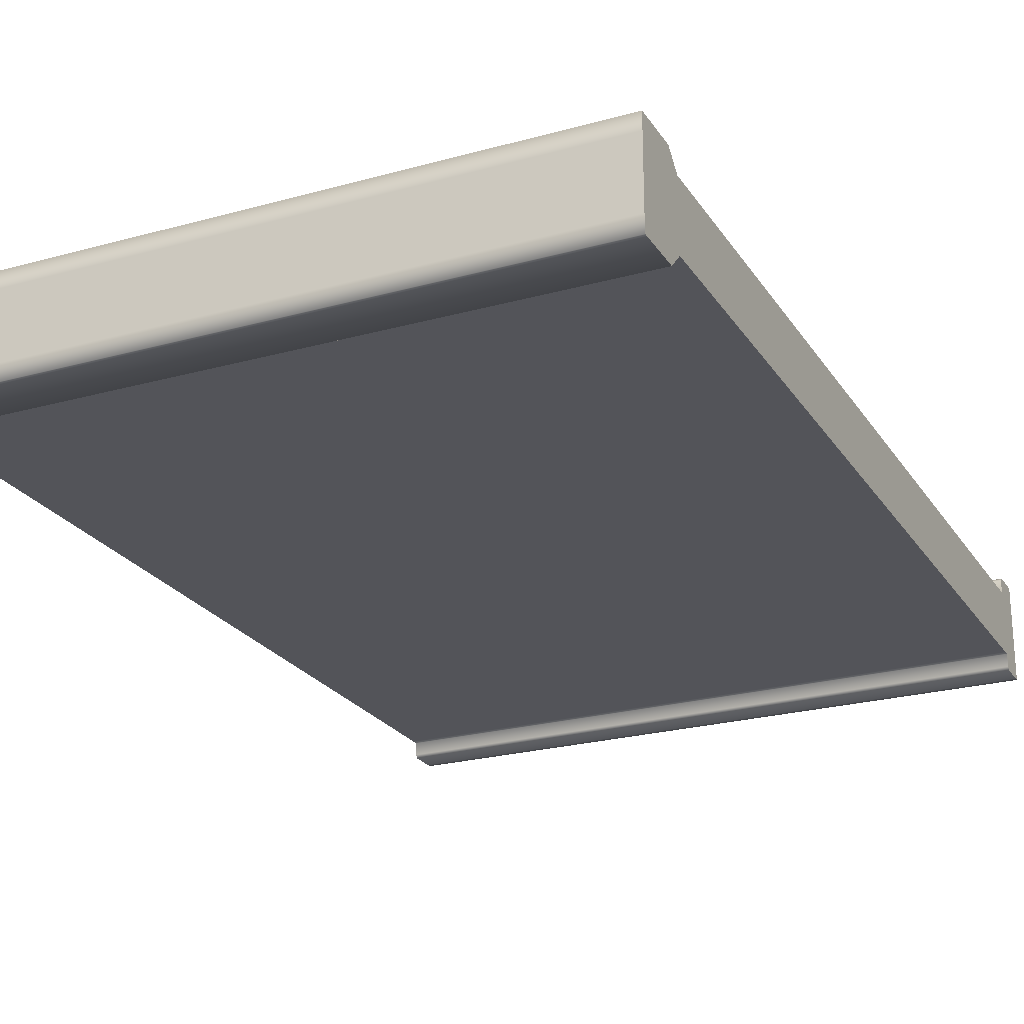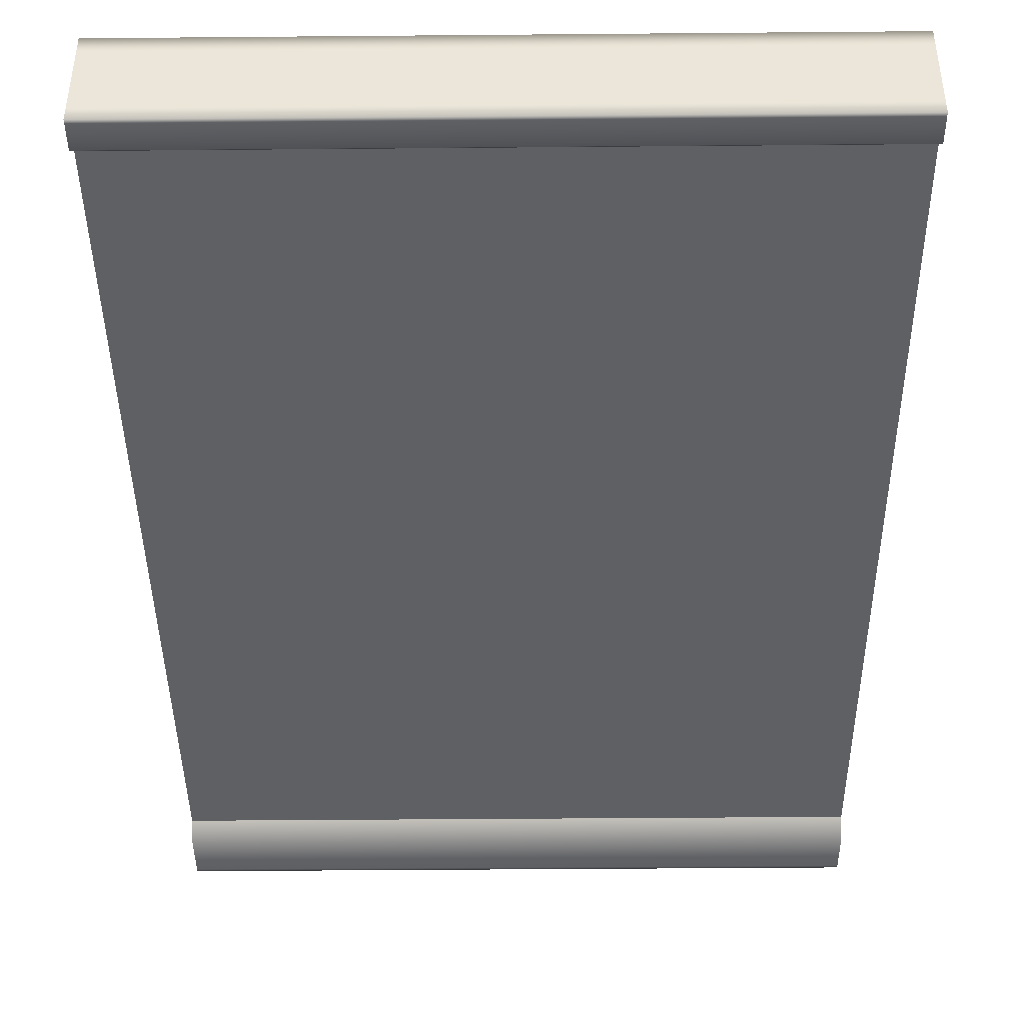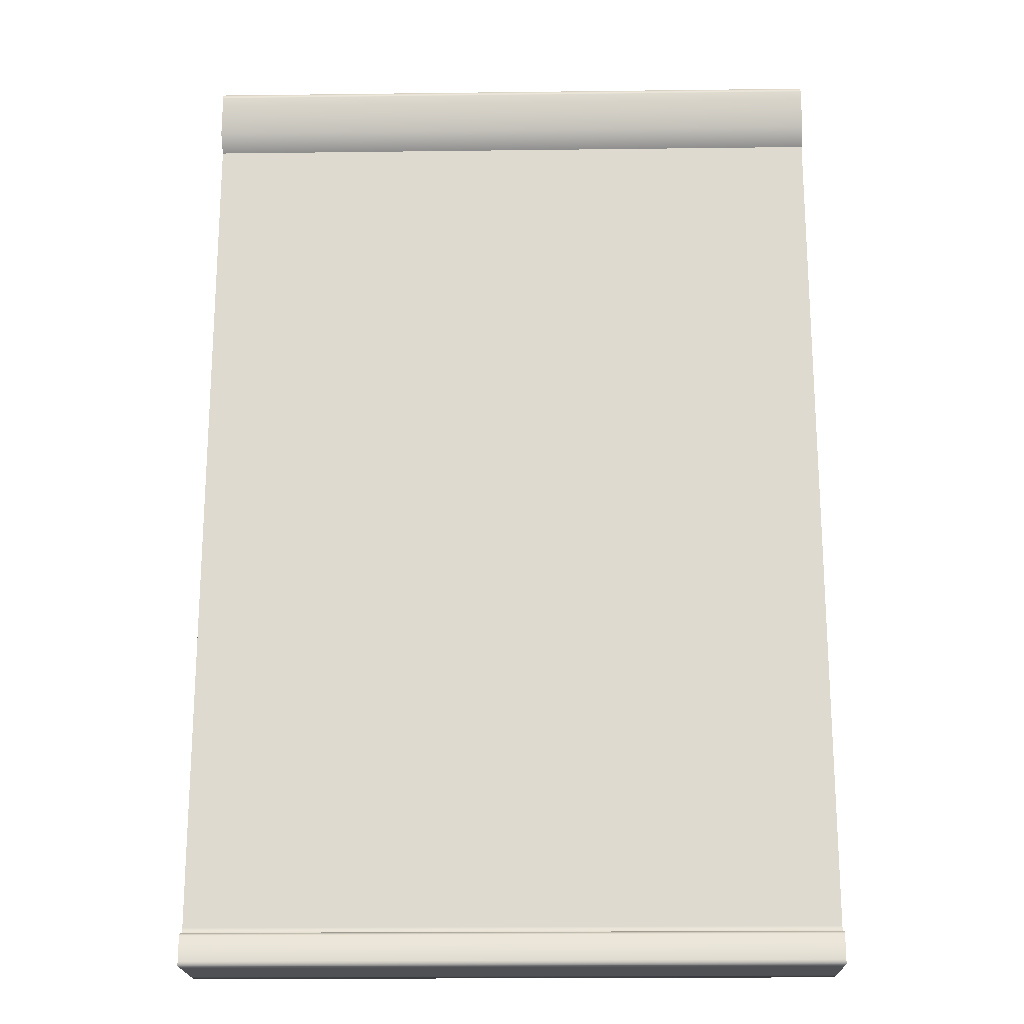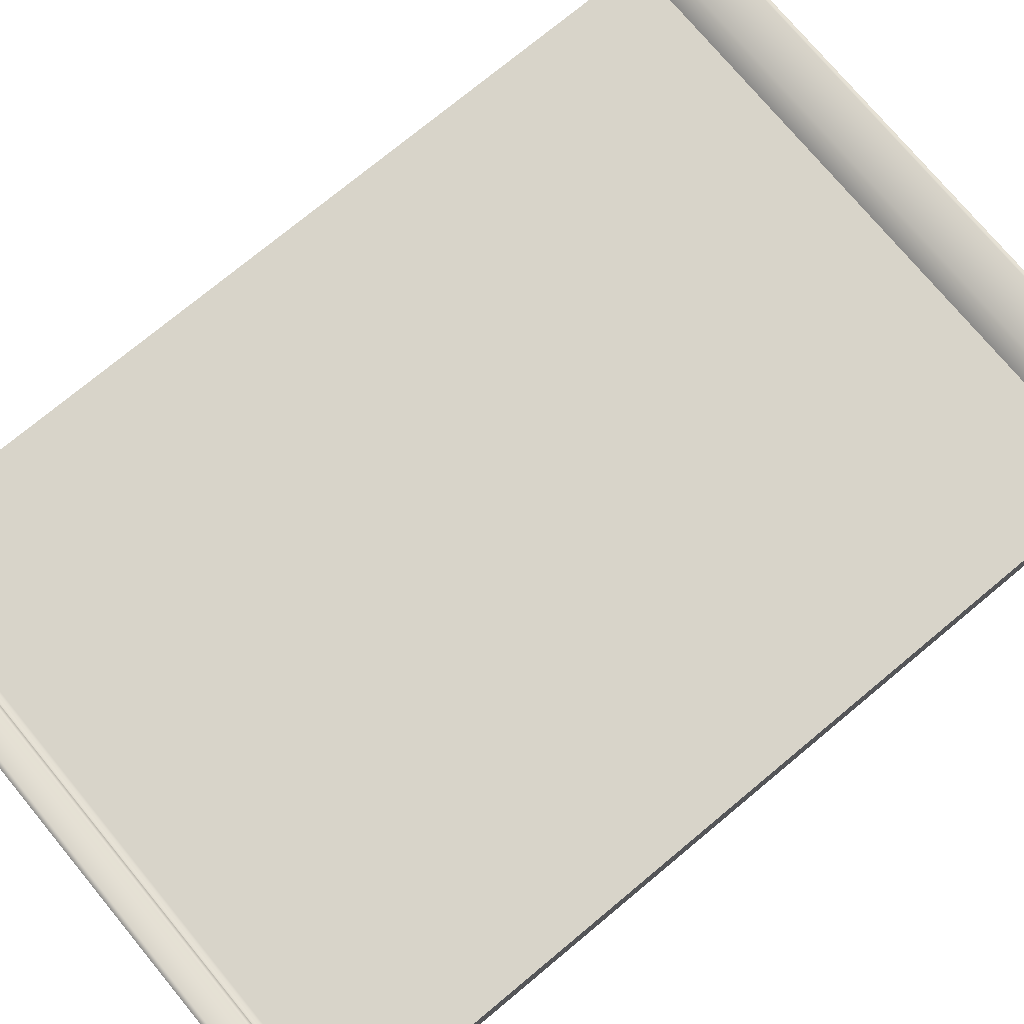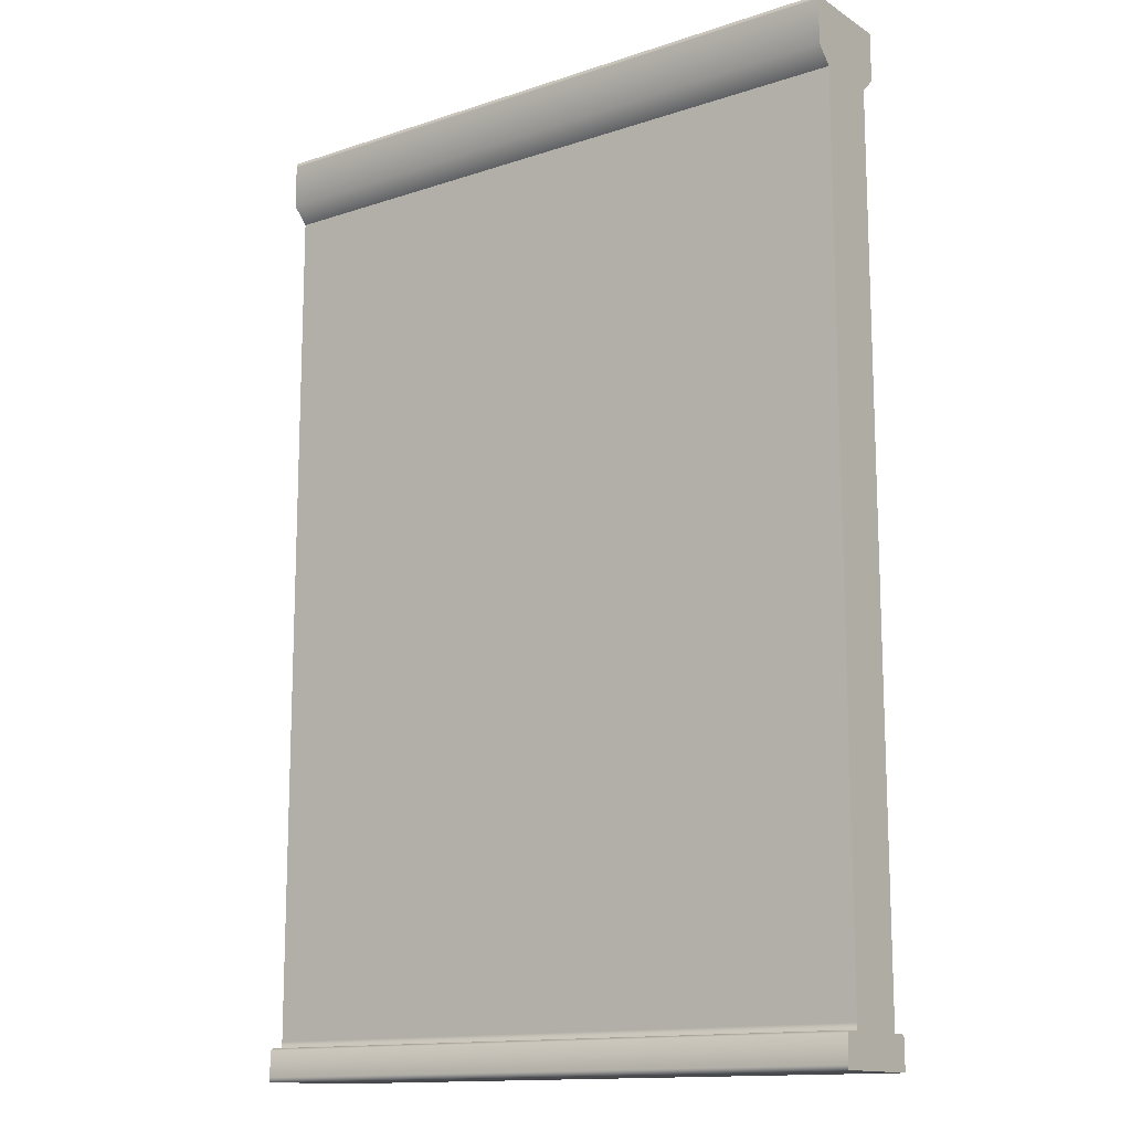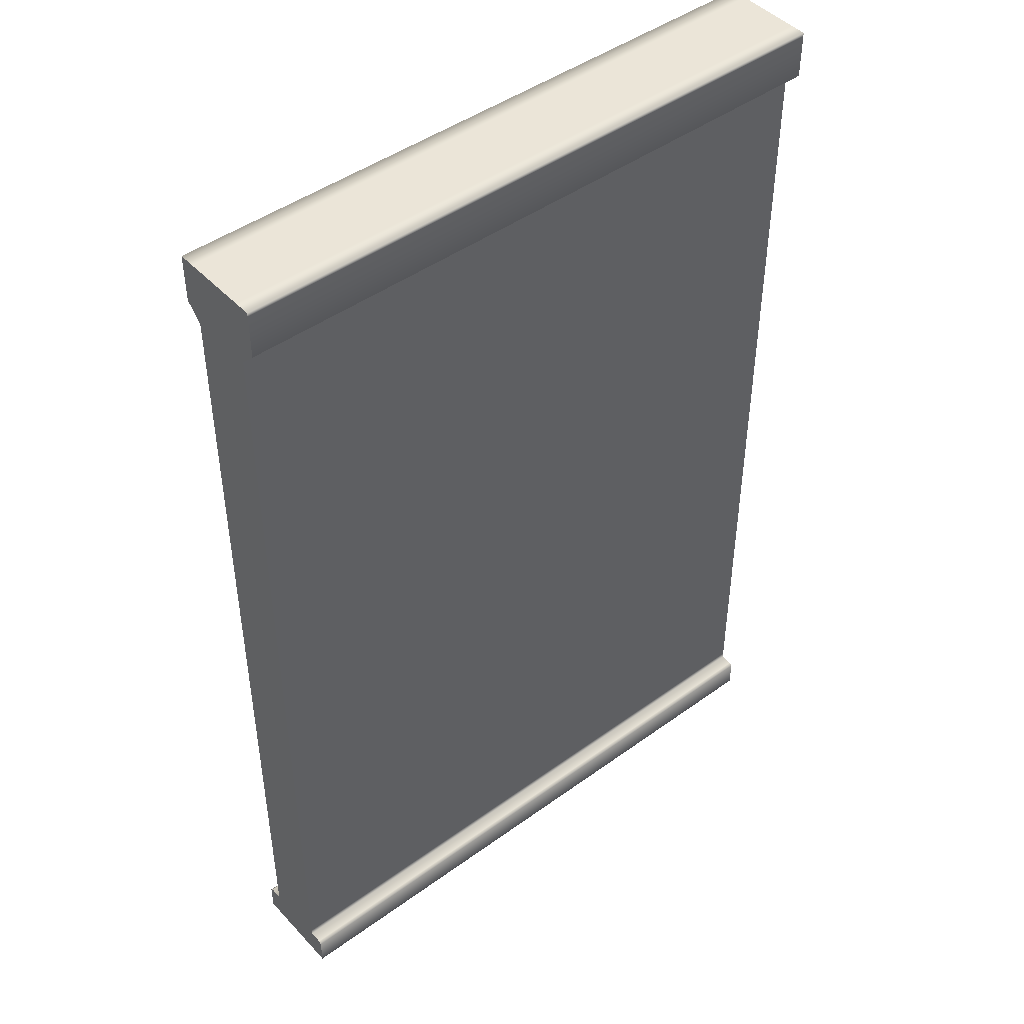
<metadata>
{"format":"obj","ext":"obj","renderer":"f3d","projection":"perspective","resolution":1024,"background":"white","views":[{"elev":-23.7,"azim":-155.0,"up":"+Z"},{"elev":-42.4,"azim":0.6,"up":"+Z"},{"elev":-19.8,"azim":-178.7,"up":"+Y"},{"elev":75.0,"azim":50.3,"up":"+Z"},{"elev":-13.9,"azim":36.3,"up":"+Y"},{"elev":45.6,"azim":-39.8,"up":"+Y"}]}
</metadata>
<code>
v 4 5.939 -7.378e-07
v 4 5.97 -7.378e-07
v 4 5.97 0.2
v 4 5.939 0.2
v 4 5.97 0.3
v 4 5.67 -7.378e-07
v 4 5.947 0.3
v 4 5.67 0.2
v 4 5.67 0.3
v 4 5.57 -7.378e-07
v 4 5.57 0.2
v 4 4.5 -7.378e-07
v 4 4.5 0.2
v 4 1 -7.378e-07
v 4 1 0.2
v 4 0.2418 -7.378e-07
v 4 0.2418 0.2
v 4 0.2 -7.378e-07
v 4 0.2 0.2
v 4 0.02609 -7.378e-07
v 4 0.02609 0.2
v 4 -7.378e-07 -7.378e-07
v 4 -7.378e-07 0.2
v -7.378e-07 0.02609 -7.378e-07
v -7.378e-07 -7.378e-07 -7.378e-07
v -7.378e-07 -7.378e-07 0.2
v -7.378e-07 0.02609 0.2
v -7.378e-07 0.2 -7.378e-07
v -7.378e-07 0.2 0.2
v -7.378e-07 0.2418 -7.378e-07
v -7.378e-07 0.2418 0.2
v -7.378e-07 1 -7.378e-07
v -7.378e-07 1 0.2
v -7.378e-07 4.5 -7.378e-07
v -7.378e-07 4.5 0.2
v -7.378e-07 5.57 -7.378e-07
v -7.378e-07 5.57 0.2
v -7.378e-07 5.67 -7.378e-07
v -7.378e-07 5.67 0.2
v -7.378e-07 5.939 -7.378e-07
v -7.378e-07 5.67 0.3
v -7.378e-07 5.939 0.2
v -7.378e-07 5.97 -7.378e-07
v -7.378e-07 5.947 0.3
v -7.378e-07 5.97 0.2
v -7.378e-07 5.97 0.3
v 2 -7.378e-07 -7.378e-07
v 4 -7.378e-07 -7.378e-07
v 4 -7.378e-07 0.2
v 2 -7.378e-07 0.2
v -7.378e-07 -7.378e-07 -7.378e-07
v 4 -7.378e-07 0.3
v -7.378e-07 -7.378e-07 0.2
v 2 -7.378e-07 0.3
v -7.378e-07 -7.378e-07 0.3
v 2 5.57 0.2
v 4 5.57 0.2
v 4 5.67 0.3
v 2 5.67 0.3
v -7.378e-07 5.57 0.2
v 4 5.947 0.3
v -7.378e-07 5.67 0.3
v 2 5.947 0.3
v 4 5.97 0.3
v -7.378e-07 5.947 0.3
v 2 5.97 0.3
v -7.378e-07 5.97 0.3
v 4 5.97 0.2
v 2 5.97 0.3
v 4 5.97 0.3
v 2 5.97 0.2
v 4 5.97 -7.378e-07
v -7.378e-07 5.97 0.3
v 2 5.97 -7.378e-07
v -7.378e-07 5.97 0.2
v -7.378e-07 5.97 -7.378e-07
v -7.378e-07 0.02609 0.2
v -7.378e-07 -7.378e-07 0.2
v -7.378e-07 -7.378e-07 0.3
v -7.378e-07 0.02784 0.3
v -7.378e-07 0.2 0.2
v -7.378e-07 0.18 0.3
v -7.378e-07 0.2 0.28
v 4 0.2 0.2
v 4 0.2 0.28
v 4 0.18 0.3
v 4 0.02784 0.3
v 4 0.02609 0.2
v 4 -7.378e-07 0.2
v 4 -7.378e-07 0.3
v 4 0.2 0.2
v 2 0.2 0.28
v 4 0.2 0.28
v 2 0.2 0.2
v -7.378e-07 0.2 0.28
v -7.378e-07 0.2 0.2
v 2 -7.378e-07 0.3
v 4 -7.378e-07 0.3
v 4 0.02784 0.3
v 2 0.02784 0.3
v -7.378e-07 -7.378e-07 0.3
v 4 0.18 0.3
v -7.378e-07 0.02784 0.3
v 2 0.18 0.3
v -7.378e-07 0.18 0.3
v 2 0.2 0.2
v 4 0.2 0.2
v 4 0.2418 0.2
v 2 0.2418 0.2
v -7.378e-07 0.2 0.2
v 4 1 0.2
v -7.378e-07 0.2418 0.2
v 1.999 1 0.2
v 4 4.5 0.2
v -7.378e-07 1 0.2
v 1.999 4.5 0.2
v 4 5.57 0.2
v -7.378e-07 4.5 0.2
v 2 5.57 0.2
v -7.378e-07 5.57 0.2
v 2 0.2 0.28
v -7.378e-07 0.2 0.28
v -7.378e-07 0.18 0.3
v 2 0.18 0.3
v 4 0.2 0.28
v 4 0.18 0.3
v 2 5.57 -0.2
v 4 5.67 -0.3
v 4 5.57 -0.2
v 2 5.67 -0.3
v -7.378e-07 5.57 -0.2
v 4 5.947 -0.3
v -7.378e-07 5.67 -0.3
v 2 5.947 -0.3
v 4 5.97 -0.3
v -7.378e-07 5.947 -0.3
v 2 5.97 -0.3
v -7.378e-07 5.97 -0.3
v 4 5.97 -0.2
v 4 5.97 -0.3
v 2 5.97 -0.3
v 2 5.97 -0.2
v 4 5.97 -7.378e-07
v -7.378e-07 5.97 -0.3
v 2 5.97 -7.378e-07
v -7.378e-07 5.97 -0.2
v -7.378e-07 5.97 -7.378e-07
v -7.378e-07 0.02609 -0.2
v -7.378e-07 -7.378e-07 -0.3
v -7.378e-07 -7.378e-07 -0.2
v -7.378e-07 0.02784 -0.3
v -7.378e-07 0.2 -0.2
v -7.378e-07 0.18 -0.3
v -7.378e-07 0.2 -0.28
v 4 0.18 -0.3
v 4 0.2 -0.28
v 4 0.2 -0.2
v 4 0.02784 -0.3
v 4 0.02609 -0.2
v 4 -7.378e-07 -0.2
v 4 -7.378e-07 -0.3
v 4 0.2 -0.2
v 4 0.2 -0.28
v 2 0.2 -0.28
v 2 0.2 -0.2
v -7.378e-07 0.2 -0.28
v -7.378e-07 0.2 -0.2
v -7.378e-07 5.97 -0.2
v -7.378e-07 5.97 -0.3
v -7.378e-07 5.947 -0.3
v -7.378e-07 5.939 -0.2
v -7.378e-07 5.97 -7.378e-07
v -7.378e-07 5.67 -0.3
v -7.378e-07 5.939 -7.378e-07
v -7.378e-07 5.67 -0.2
v -7.378e-07 5.67 -7.378e-07
v -7.378e-07 5.57 -0.2
v -7.378e-07 5.57 -7.378e-07
v -7.378e-07 4.5 -0.2
v -7.378e-07 4.5 -7.378e-07
v -7.378e-07 1 -0.2
v -7.378e-07 1 -7.378e-07
v -7.378e-07 0.2418 -0.2
v -7.378e-07 0.2418 -7.378e-07
v -7.378e-07 0.2 -0.2
v -7.378e-07 0.2 -7.378e-07
v -7.378e-07 0.02609 -0.2
v -7.378e-07 0.02609 -7.378e-07
v -7.378e-07 -7.378e-07 -0.2
v -7.378e-07 -7.378e-07 -7.378e-07
v 2 -7.378e-07 -0.3
v 4 0.02784 -0.3
v 4 -7.378e-07 -0.3
v 2 0.02784 -0.3
v -7.378e-07 -7.378e-07 -0.3
v 4 0.18 -0.3
v -7.378e-07 0.02784 -0.3
v 2 0.18 -0.3
v -7.378e-07 0.18 -0.3
v 2 0.2 -0.2
v 4 0.2418 -0.2
v 4 0.2 -0.2
v 2 0.2418 -0.2
v -7.378e-07 0.2 -0.2
v 4 1 -0.2
v -7.378e-07 0.2418 -0.2
v 1.999 1 -0.2
v 4 4.5 -0.2
v -7.378e-07 1 -0.2
v 1.999 4.5 -0.2
v 4 5.57 -0.2
v -7.378e-07 4.5 -0.2
v 2 5.57 -0.2
v -7.378e-07 5.57 -0.2
v -7.378e-07 -7.378e-07 -0.2
v -7.378e-07 -7.378e-07 -0.3
v 2 -7.378e-07 -0.3
v 2 -7.378e-07 -0.2
v -7.378e-07 -7.378e-07 -7.378e-07
v 4 -7.378e-07 -0.3
v 2 -7.378e-07 -7.378e-07
v 4 -7.378e-07 -0.2
v 4 -7.378e-07 -7.378e-07
v 2 0.2 -0.28
v -7.378e-07 0.18 -0.3
v -7.378e-07 0.2 -0.28
v 2 0.18 -0.3
v 4 0.2 -0.28
v 4 0.18 -0.3
v 4 5.939 -7.378e-07
v 4 5.97 -0.2
v 4 5.97 -7.378e-07
v 4 5.939 -0.2
v 4 5.97 -0.3
v 4 5.67 -7.378e-07
v 4 5.947 -0.3
v 4 5.67 -0.2
v 4 5.67 -0.3
v 4 5.57 -7.378e-07
v 4 5.57 -0.2
v 4 4.5 -7.378e-07
v 4 4.5 -0.2
v 4 1 -7.378e-07
v 4 1 -0.2
v 4 0.2418 -7.378e-07
v 4 0.2418 -0.2
v 4 0.2 -7.378e-07
v 4 0.2 -0.2
v 4 0.02609 -7.378e-07
v 4 0.02609 -0.2
v 4 -7.378e-07 -7.378e-07
v 4 -7.378e-07 -0.2
f 1 2 3
f 1 3 4
f 4 3 5
f 6 1 4
f 4 5 7
f 6 4 8
f 8 4 7
f 8 7 9
f 10 6 8
f 11 8 9
f 10 8 11
f 12 10 11
f 12 11 13
f 14 12 13
f 14 13 15
f 16 14 15
f 16 15 17
f 18 16 17
f 18 17 19
f 20 18 19
f 20 19 21
f 22 20 21
f 22 21 23
f 24 25 26
f 24 26 27
f 28 24 27
f 28 27 29
f 30 28 29
f 30 29 31
f 32 30 31
f 32 31 33
f 34 32 33
f 34 33 35
f 36 34 35
f 36 35 37
f 38 36 37
f 38 37 39
f 40 38 39
f 39 37 41
f 40 39 42
f 42 39 41
f 43 40 42
f 42 41 44
f 43 42 45
f 45 42 44
f 45 44 46
f 47 48 49
f 47 49 50
f 51 47 50
f 50 49 52
f 51 50 53
f 50 52 54
f 53 50 54
f 53 54 55
f 56 57 58
f 56 58 59
f 60 56 59
f 59 58 61
f 60 59 62
f 59 61 63
f 62 59 63
f 63 61 64
f 62 63 65
f 63 64 66
f 65 63 66
f 65 66 67
f 68 69 70
f 68 71 69
f 72 71 68
f 71 73 69
f 72 74 71
f 71 75 73
f 74 75 71
f 74 76 75
f 77 78 79
f 77 79 80
f 81 77 80
f 80 82 81
f 82 83 81
f 84 85 86
f 84 86 87
f 87 88 84
f 89 88 87
f 89 87 90
f 91 92 93
f 91 94 92
f 94 95 92
f 94 96 95
f 97 98 99
f 97 99 100
f 101 97 100
f 100 99 102
f 101 100 103
f 100 102 104
f 103 100 104
f 103 104 105
f 106 107 108
f 106 108 109
f 110 106 109
f 109 108 111
f 110 109 112
f 109 111 113
f 112 109 113
f 113 111 114
f 112 113 115
f 113 114 116
f 115 113 116
f 116 114 117
f 115 116 118
f 116 117 119
f 118 116 119
f 118 119 120
f 121 122 123
f 121 123 124
f 125 121 124
f 125 124 126
f 127 128 129
f 127 130 128
f 131 130 127
f 130 132 128
f 131 133 130
f 130 134 132
f 133 134 130
f 134 135 132
f 133 136 134
f 134 137 135
f 136 137 134
f 136 138 137
f 139 140 141
f 139 141 142
f 143 139 142
f 142 141 144
f 143 142 145
f 142 144 146
f 145 142 146
f 145 146 147
f 148 149 150
f 148 151 149
f 151 148 152
f 152 153 151
f 152 154 153
f 155 156 157
f 158 155 157
f 157 159 158
f 160 158 159
f 160 161 158
f 162 163 164
f 162 164 165
f 165 164 166
f 165 166 167
f 168 169 170
f 168 170 171
f 172 168 171
f 171 170 173
f 172 171 174
f 171 173 175
f 174 171 175
f 174 175 176
f 175 173 177
f 176 175 177
f 176 177 178
f 178 177 179
f 178 179 180
f 180 179 181
f 180 181 182
f 182 181 183
f 182 183 184
f 184 183 185
f 184 185 186
f 186 185 187
f 186 187 188
f 188 187 189
f 188 189 190
f 191 192 193
f 191 194 192
f 195 194 191
f 194 196 192
f 195 197 194
f 194 198 196
f 197 198 194
f 197 199 198
f 200 201 202
f 200 203 201
f 204 203 200
f 203 205 201
f 204 206 203
f 203 207 205
f 206 207 203
f 207 208 205
f 206 209 207
f 207 210 208
f 209 210 207
f 210 211 208
f 209 212 210
f 210 213 211
f 212 213 210
f 212 214 213
f 215 216 217
f 215 217 218
f 219 215 218
f 218 217 220
f 219 218 221
f 218 220 222
f 221 218 222
f 221 222 223
f 224 225 226
f 224 227 225
f 228 227 224
f 228 229 227
f 230 231 232
f 230 233 231
f 233 234 231
f 235 233 230
f 233 236 234
f 235 237 233
f 237 236 233
f 237 238 236
f 239 237 235
f 240 238 237
f 239 240 237
f 241 240 239
f 241 242 240
f 243 242 241
f 243 244 242
f 245 244 243
f 245 246 244
f 247 246 245
f 247 248 246
f 249 248 247
f 249 250 248
f 251 250 249
f 251 252 250

</code>
